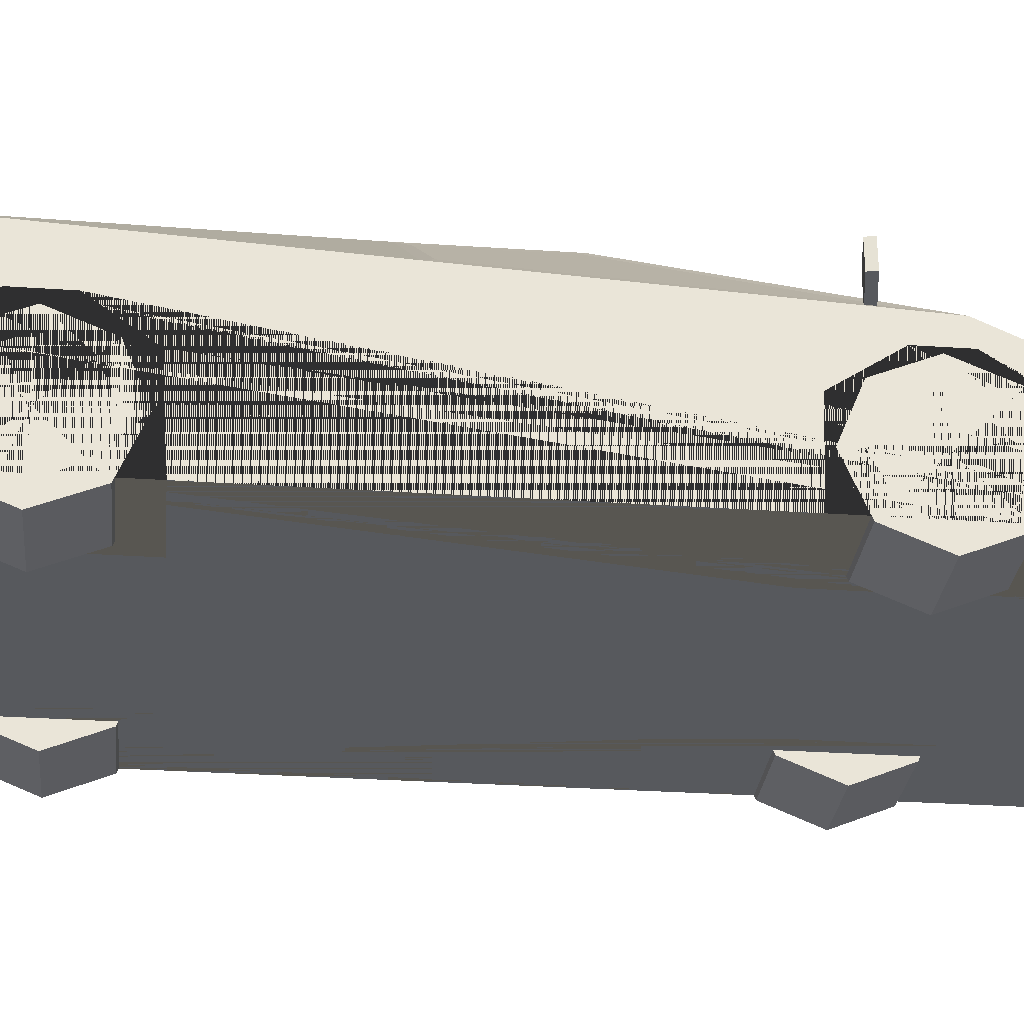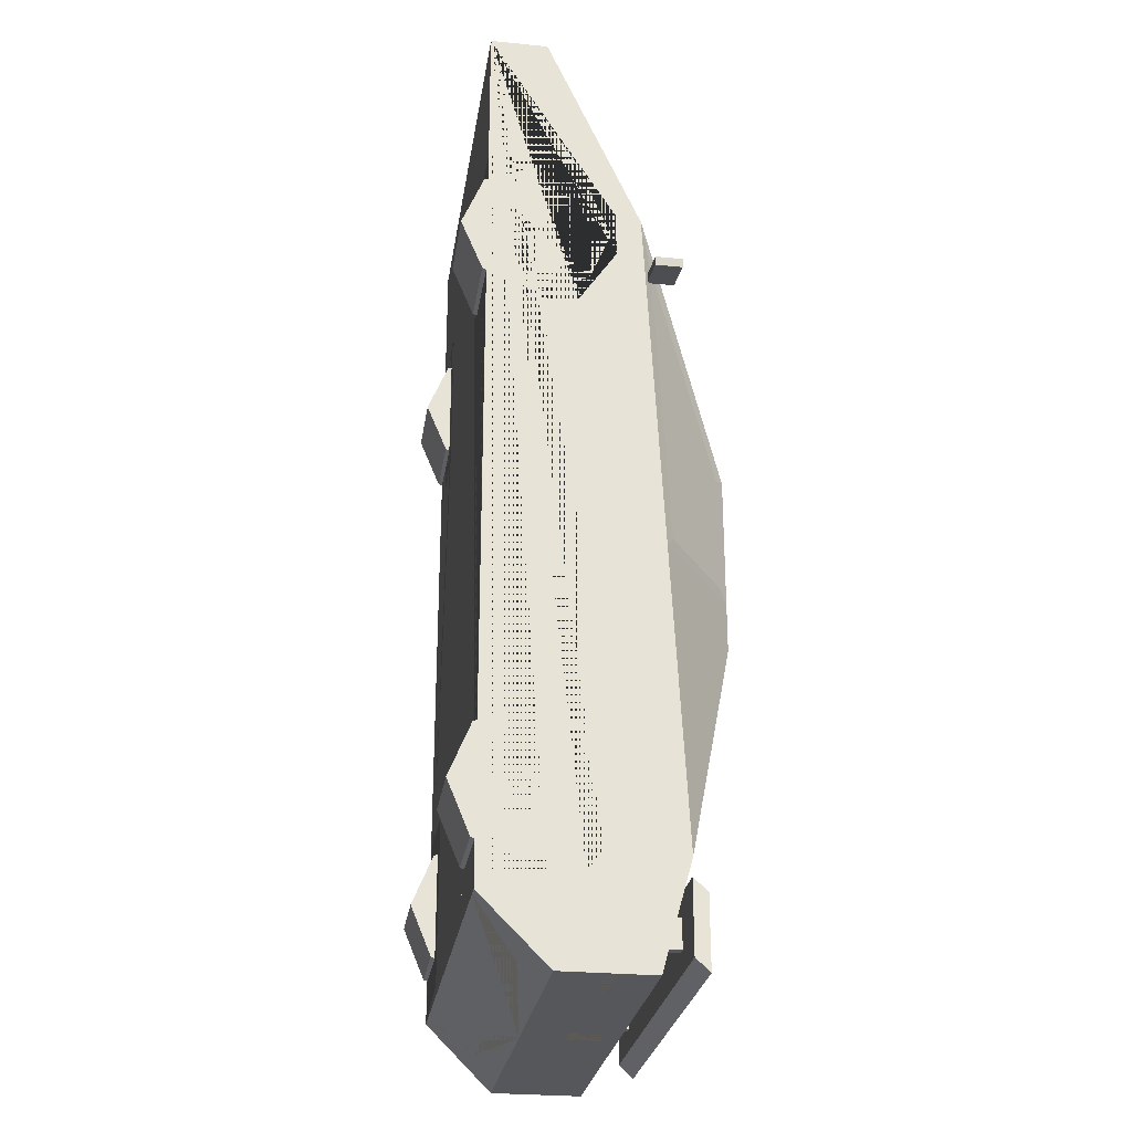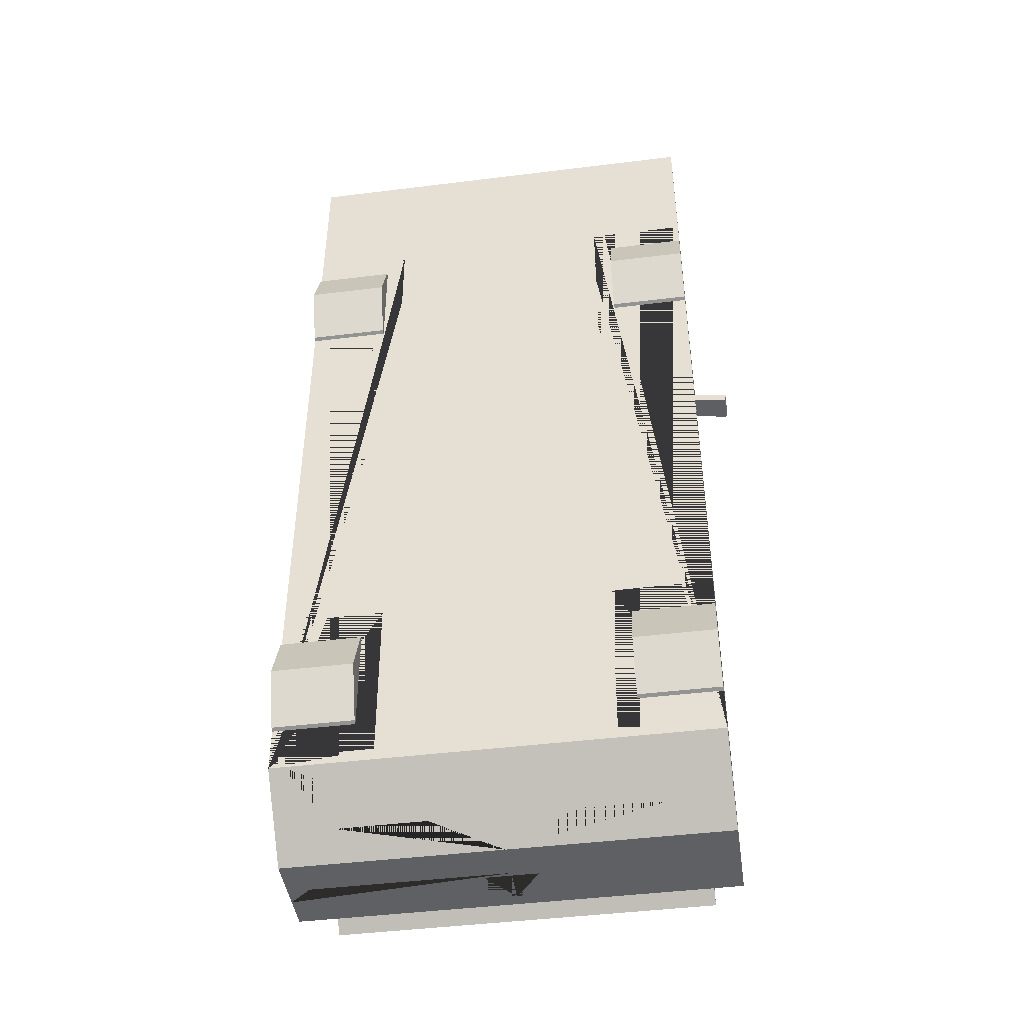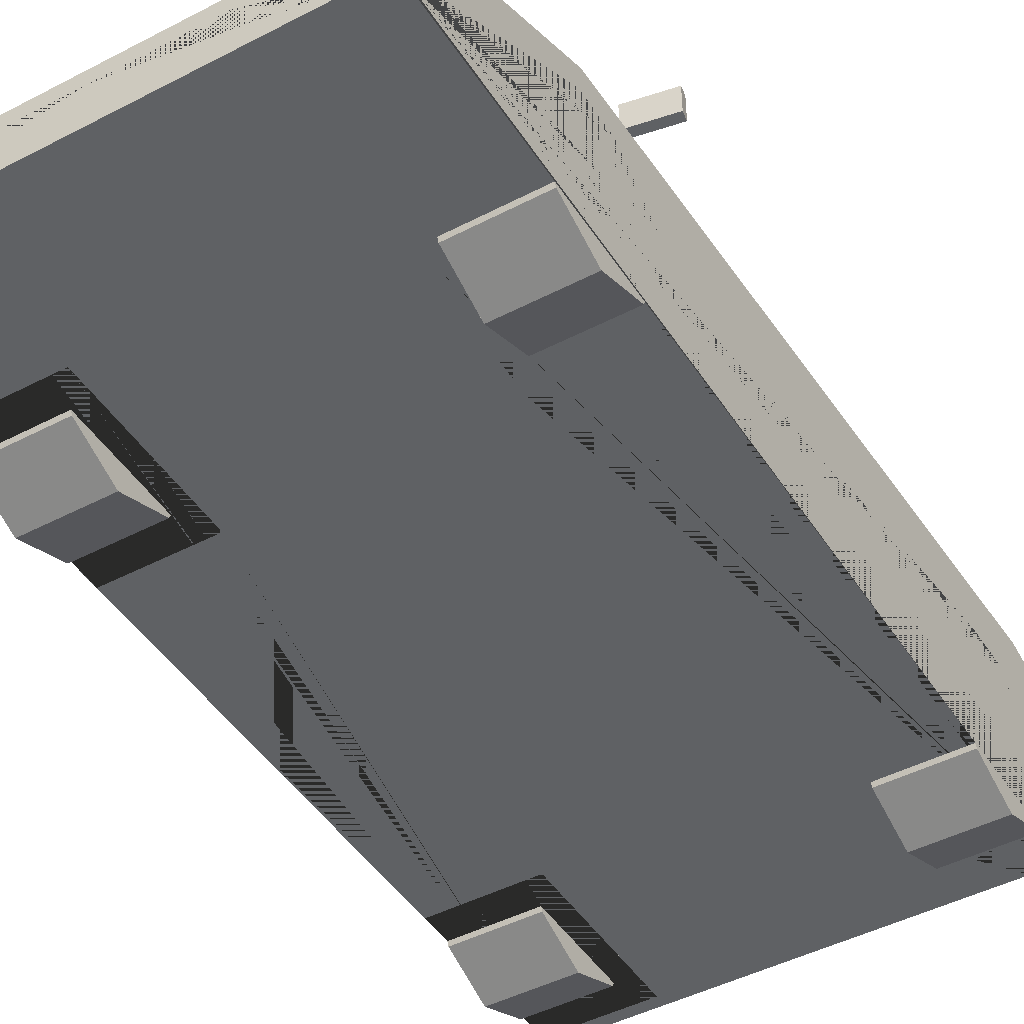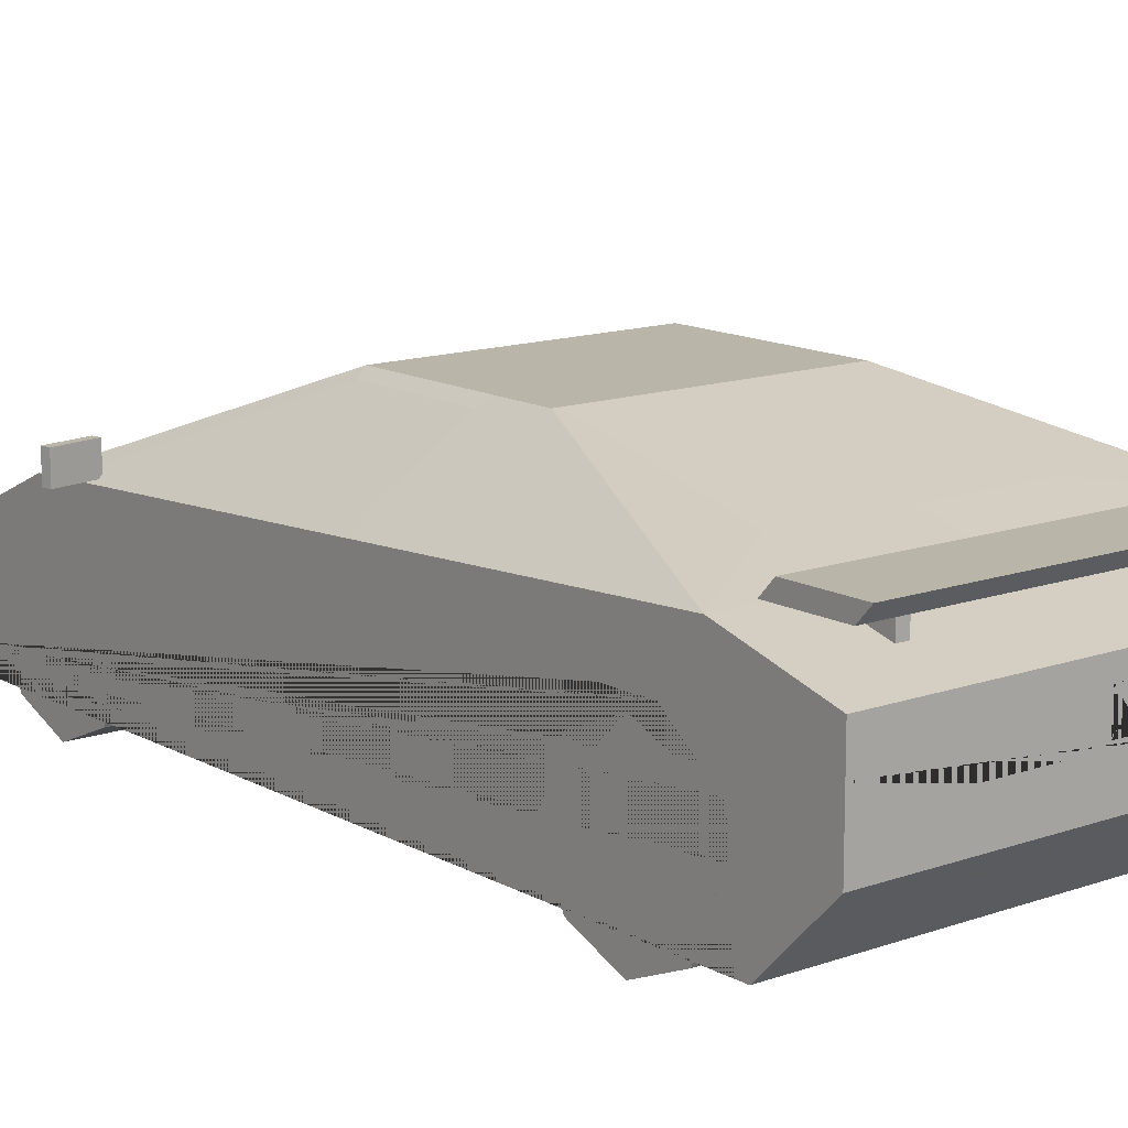
<metadata>
{"format":"obj","ext":"obj","renderer":"f3d","projection":"perspective","resolution":1024,"background":"white","views":[{"elev":-29.0,"azim":-95.9,"up":"+Y"},{"elev":-27.0,"azim":81.4,"up":"+Z"},{"elev":-44.8,"azim":8.2,"up":"+Z"},{"elev":-45.7,"azim":31.0,"up":"+Y"},{"elev":13.4,"azim":141.1,"up":"+Y"}]}
</metadata>
<code>
v 0.2931 0.3073 -0.4132
v 0.2931 0.3073 -0.8094
v 0.2931 0.2932 1.058
v 0.2931 0.2932 0.654
v 0.5493 0.214 1.436
v 0.5493 0.06581 1.436
v 0.5493 0.4673 -1.031
v 0.2944 0.6804 0.327
v 0.2947 0.6838 -0.1879
v 0.5069 0.4639 0.8757
v 0.2947 0.5835 -0.5928
v 0.5493 0.06581 -0.8606
v 0.5493 0.236 -1.031
v 0.338 0.672 0.2917
v 0.5259 0.478 0.7799
v 0.3372 0.6711 -0.00374
v 0.5269 0.5193 0.02143
v 0.3153 0.6913 -0.03668
v 0.3153 0.6913 0.2993
v 0.5493 0.453 0.9034
v 0.5493 0.5011 -0.005505
v 0.5493 0.2932 0.654
v 0.5493 0.2932 1.058
v 0.2931 0.06581 0.856
v 0.5493 0.06581 1.069
v 0.2931 0.06581 1.069
v 0.2931 0.06581 0.6432
v 0.5493 0.06581 0.6432
v 0.5493 0.3073 -0.4132
v 0.5493 0.3073 -0.8094
v 0.2931 0.06581 -0.6113
v 0.5493 0.06581 -0.3935
v 0.5493 0.06581 -0.8291
v 0.2931 0.06581 -0.8291
v 0.2931 0.06581 -0.3935
v 0.2931 0.4059 -0.6722
v 0.2931 0.4059 -0.5503
v 0.2931 0.3675 -0.6113
v 0.2931 0.3897 0.7981
v 0.2931 0.3897 0.9139
v 0.2931 0.3569 0.856
v 0.5493 0.3897 0.9139
v 0.5493 0.3897 0.7981
v 0.5493 0.4059 -0.5503
v 0.5493 0.4059 -0.6722
v 0.5493 0.5412 -0.7638
v 0.3153 0.6913 -0.1591
v 0.2819 0.06581 1.436
v 0.2629 0.175 1.436
v 0.3705 0.1758 1.436
v 0.4328 0.1758 1.436
v 0.4328 0.09991 1.436
v 0.345 0.09991 1.436
v 0.5493 0.364 1.102
v 0.4625 0.364 1.102
v 0.2185 0.364 1.102
v 0.154 0.2897 1.267
v 0.4625 0.2897 1.267
v 0.4255 0.364 1.102
v 0.4255 0.2897 1.267
v 0.5493 0.3813 -1.031
v 0.4942 0.4343 -1.031
v 0.3927 0.4343 -1.031
v 0.3406 0.3823 -1.031
v 0.3927 0.3335 -1.031
v 0.4942 0.3335 -1.031
v 0.5147 0.06581 -0.8606
v 0.4033 0.1772 -0.972
v 0.06648 0.4227 -1.031
v 0.06648 0.3445 -1.031
v 0.1321 0.4343 -1.031
v -0.2931 0.3073 -0.4132
v -0.2931 0.3073 -0.8094
v -0.2931 0.2932 1.058
v -0.2931 0.2932 0.654
v -0.5493 0.214 1.436
v -0.5493 0.06581 1.436
v -0.5493 0.4673 -1.031
v -0.2944 0.6804 0.327
v -0.2947 0.6838 -0.1879
v 0 0.214 1.436
v 0 0.06581 1.436
v 0 0.4673 -1.031
v 0 0.6913 0.2993
v 0 0.6913 -0.1591
v 0 0.453 0.9034
v -0.5069 0.4639 0.8757
v -0.2947 0.5835 -0.5928
v -0.5493 0.06581 -0.8606
v -0.5493 0.236 -1.031
v 0 0.236 -1.031
v 0 0.06581 -0.8606
v -0.338 0.672 0.2917
v 0 0.6804 0.327
v -0.5259 0.478 0.7799
v 0 0.4639 0.8757
v -0.3372 0.6711 -0.00374
v -0.5269 0.5193 0.02143
v -0.3153 0.6913 -0.03668
v -0.3153 0.6913 0.2993
v -0.5493 0.453 0.9034
v -0.5493 0.5011 -0.005505
v 0 0.5363 -0.7623
v -0.5493 0.2932 0.654
v -0.5493 0.2932 1.058
v -0.2931 0.06581 0.856
v -0.5493 0.06581 1.069
v -0.2931 0.06581 1.069
v -0.2931 0.06581 0.6432
v -0.5493 0.06581 0.6432
v -0.5493 0.3073 -0.4132
v -0.5493 0.3073 -0.8094
v -0.2931 0.06581 -0.6113
v -0.5493 0.06581 -0.3935
v -0.5493 0.06581 -0.8291
v -0.2931 0.06581 -0.8291
v -0.2931 0.06581 -0.3935
v -0.2931 0.4059 -0.6722
v -0.2931 0.4059 -0.5503
v -0.2931 0.3675 -0.6113
v -0.2931 0.3897 0.7981
v -0.2931 0.3897 0.9139
v -0.2931 0.3569 0.856
v -0.5493 0.3897 0.9139
v -0.5493 0.3897 0.7981
v -0.5493 0.4059 -0.5503
v -0.5493 0.4059 -0.6722
v -0.5493 0.5412 -0.7638
v -0.3153 0.6913 -0.1591
v 0 0.5802 -0.5918
v 0 0.6841 -0.188
v 0 0.175 1.436
v -0.2819 0.06581 1.436
v -0.2629 0.175 1.436
v -0.3705 0.1758 1.436
v -0.4328 0.1758 1.436
v -0.4328 0.09991 1.436
v -0.345 0.09991 1.436
v 0 0.364 1.102
v -0.5493 0.364 1.102
v -0.4625 0.364 1.102
v -0.2185 0.364 1.102
v -0.154 0.2897 1.267
v -0.4625 0.2897 1.267
v -0.4255 0.364 1.102
v -0.4255 0.2897 1.267
v -0.5493 0.3813 -1.031
v -0.4942 0.4343 -1.031
v -0.3927 0.4343 -1.031
v -0.3406 0.3823 -1.031
v -0.3927 0.3335 -1.031
v -0.4942 0.3335 -1.031
v 0 0.1772 -0.972
v -0.5147 0.06581 -0.8606
v -0.4033 0.1772 -0.972
v 0 0.3445 -1.031
v 0 0.4227 -1.031
v -0.06648 0.4227 -1.031
v -0.06648 0.3445 -1.031
v 0 0.4343 -1.031
v -0.1321 0.4343 -1.031
v 0 0.3335 -1.031
v -0.476 0.5541 -0.7843
v -0.476 0.5902 -0.8177
v -0.476 0.5541 -0.9656
v -0.476 0.5902 -0.999
v 0.476 0.5541 -0.7843
v 0.476 0.5902 -0.8177
v 0.476 0.5541 -0.9656
v 0.476 0.5902 -0.999
v 0.3258 0.4917 -0.8375
v 0.3258 0.5557 -0.8375
v 0.3258 0.4917 -0.9124
v 0.3258 0.5557 -0.9124
v 0.3524 0.4917 -0.8375
v 0.3524 0.5557 -0.8375
v 0.3524 0.4917 -0.9124
v 0.3524 0.5557 -0.9124
v -0.3258 0.4917 -0.8375
v -0.3258 0.5557 -0.8375
v -0.3258 0.4917 -0.9124
v -0.3258 0.5557 -0.9124
v -0.3524 0.4917 -0.8375
v -0.3524 0.5557 -0.8375
v -0.3524 0.4917 -0.9124
v -0.3524 0.5557 -0.9124
v 0.5352 0.4692 0.7539
v 0.5352 0.5373 0.7539
v 0.5313 0.4692 0.7322
v 0.5313 0.5373 0.7322
v 0.6421 0.4692 0.7348
v 0.6421 0.5373 0.7348
v 0.6382 0.4692 0.7131
v 0.6382 0.5373 0.7131
v -0.5352 0.4692 0.7539
v -0.5352 0.5373 0.7539
v -0.5313 0.4692 0.7322
v -0.5313 0.5373 0.7322
v -0.6421 0.4692 0.7348
v -0.6421 0.5373 0.7348
v -0.6382 0.4692 0.7131
v -0.6382 0.5373 0.7131
v -0.2792 0.09991 1.436
v 0.2792 0.09991 1.436
v 0 0.09991 1.436
f 36 2 30 45
f 31 2 36 38
f 2 34 33 30
f 39 4 22 43
f 24 4 39 41
f 4 27 28 22
f 19 18 47 85 84
f 6 52 53 50 132 49 204 48
f 5 54 55 58 60 57 56 139 81
f 96 10 8 94
f 15 17 16 14
f 91 13 12 67 68 153
f 7 61 62 63 71 83
f 46 7 83 103
f 94 8 19 84
f 8 10 20 19
f 10 96 86 20
f 18 21 46 47
f 14 16 18 19
f 15 14 19 20
f 17 15 20 21
f 16 17 21 18
f 9 11 130 131
f 24 3 26
f 3 40 42 23
f 6 25 23 42 43 22 28 32 29 44 45 30 33 12 13 61 7 46 21 20 54 5
f 26 3 23 25
f 27 4 24
f 31 1 35
f 1 37 44 29
f 24 41 40 3
f 35 1 29 32
f 34 2 31
f 12 33 34 31 35 32 28 27 24 26 25 6 48 82 92 67
f 36 37 38
f 39 40 41
f 44 37 36 45
f 42 40 39 43
f 31 38 37 1
f 11 9 47 46
f 9 131 85 47
f 130 11 46 103
f 132 50 51 5 81
f 48 204 205 82
f 5 51 52 6
f 51 50 53 52
f 139 56 59 55 54 20 86
f 56 57 60 59
f 59 60 58 55
f 83 71 160
f 65 64 63 62 66
f 153 68 67 92
f 157 69 70 156
f 71 63 64
f 160 71 64 65 162 156 70 69 157
f 162 65 66 61 13 91
f 66 62 61
f 118 127 112 73
f 113 120 118 73
f 73 112 115 116
f 121 125 104 75
f 106 123 121 75
f 75 104 110 109
f 100 84 85 129 99
f 77 133 203 134 132 135 138 137
f 76 81 139 142 143 146 144 141 140
f 96 94 79 87
f 95 93 97 98
f 91 153 155 154 89 90
f 78 83 161 149 148 147
f 128 103 83 78
f 94 84 100 79
f 79 100 101 87
f 87 101 86 96
f 99 129 128 102
f 93 100 99 97
f 95 101 100 93
f 98 102 101 95
f 97 99 102 98
f 80 131 130 88
f 106 108 74
f 74 105 124 122
f 77 76 140 101 102 128 78 147 90 89 115 112 127 126 111 114 110 104 125 124 105 107
f 108 107 105 74
f 109 106 75
f 113 117 72
f 72 111 126 119
f 106 74 122 123
f 117 114 111 72
f 116 113 73
f 89 154 92 82 133 77 107 108 106 109 110 114 117 113 116 115
f 118 120 119
f 121 123 122
f 126 127 118 119
f 124 125 121 122
f 113 72 119 120
f 88 128 129 80
f 80 129 85 131
f 130 103 128 88
f 132 81 76 136 135
f 133 82 205 203
f 76 77 137 136
f 136 137 138 135
f 139 86 101 140 141 145 142
f 142 145 146 143
f 145 141 144 146
f 83 160 161
f 151 152 148 149 150
f 153 92 154 155
f 157 156 159 158
f 161 150 149
f 160 157 158 159 156 162 151 150 161
f 162 91 90 147 152 151
f 152 147 148
f 163 164 166 165
f 165 166 170 169
f 169 170 168 167
f 167 168 164 163
f 165 169 167 163
f 170 166 164 168
f 171 172 174 173
f 173 174 178 177
f 177 178 176 175
f 175 176 172 171
f 179 181 182 180
f 181 185 186 182
f 185 183 184 186
f 183 179 180 184
f 187 188 190 189
f 189 193 194 190
f 193 194 192 191
f 191 192 188 187
f 189 193 191 187
f 194 190 188 192
f 195 197 198 196
f 197 201 202 198
f 201 199 200 202
f 199 195 196 200
f 197 195 199 201
f 202 200 196 198
f 203 205 132 134
f 205 204 49 132
v 0.3432 0.1889 0.856
v 0.5493 0.1889 0.856
v 0.3432 0.1889 0.6678
v 0.5493 0.1889 0.6678
v 0.3432 0.05578 0.7229
v 0.5493 0.05578 0.7229
v 0.3432 0.000655 0.856
v 0.5493 0.000655 0.856
v 0.3432 0.05578 0.9891
v 0.5493 0.05578 0.9891
v 0.3432 0.1889 1.044
v 0.5493 0.1889 1.044
v 0.3432 0.322 0.9891
v 0.5493 0.322 0.9891
v 0.3432 0.3771 0.856
v 0.5493 0.3771 0.856
v 0.3432 0.322 0.7229
v 0.5493 0.322 0.7229
v 0.5493 0.09251 0.7597
v 0.5493 0.1889 0.7197
v 0.5493 0.0526 0.856
v 0.5493 0.09251 0.9524
v 0.5493 0.1889 0.9923
v 0.5493 0.2852 0.9524
v 0.5493 0.3251 0.856
v 0.5493 0.2852 0.7597
f 206 208 210
f 207 224 225
f 208 209 211 210
f 206 210 212
f 207 226 224
f 210 211 213 212
f 206 212 214
f 207 227 226
f 212 213 215 214
f 206 214 216
f 207 228 227
f 214 215 217 216
f 206 216 218
f 207 229 228
f 216 217 219 218
f 206 218 220
f 207 230 229
f 218 219 221 220
f 206 220 222
f 207 231 230
f 220 221 223 222
f 206 222 208
f 207 225 231
f 222 223 209 208
f 225 224 211 209
f 224 226 213 211
f 226 227 215 213
f 227 228 217 215
f 228 229 219 217
f 229 230 221 219
f 230 231 223 221
f 231 225 209 223
v -0.3432 0.1889 0.856
v -0.5493 0.1889 0.856
v -0.3432 0.1889 0.6678
v -0.5493 0.1889 0.6678
v -0.3432 0.05578 0.7229
v -0.5493 0.05578 0.7229
v -0.3432 0.000655 0.856
v -0.5493 0.000655 0.856
v -0.3432 0.05578 0.9891
v -0.5493 0.05578 0.9891
v -0.3432 0.1889 1.044
v -0.5493 0.1889 1.044
v -0.3432 0.322 0.9891
v -0.5493 0.322 0.9891
v -0.3432 0.3771 0.856
v -0.5493 0.3771 0.856
v -0.3432 0.322 0.7229
v -0.5493 0.322 0.7229
v -0.5493 0.09251 0.7597
v -0.5493 0.1889 0.7197
v -0.5493 0.0526 0.856
v -0.5493 0.09251 0.9524
v -0.5493 0.1889 0.9923
v -0.5493 0.2852 0.9524
v -0.5493 0.3251 0.856
v -0.5493 0.2852 0.7597
f 232 236 234
f 233 251 250
f 234 236 237 235
f 232 238 236
f 233 250 252
f 236 238 239 237
f 232 240 238
f 233 252 253
f 238 240 241 239
f 232 242 240
f 233 253 254
f 240 242 243 241
f 232 244 242
f 233 254 255
f 242 244 245 243
f 232 246 244
f 233 255 256
f 244 246 247 245
f 232 248 246
f 233 256 257
f 246 248 249 247
f 232 234 248
f 233 257 251
f 248 234 235 249
f 251 235 237 250
f 250 237 239 252
f 252 239 241 253
f 253 241 243 254
f 254 243 245 255
f 255 245 247 256
f 256 247 249 257
f 257 249 235 251
v 0.3432 0.1889 -0.6113
v 0.5493 0.1889 -0.6113
v 0.3432 0.1889 -0.7995
v 0.5493 0.1889 -0.7995
v 0.3432 0.05578 -0.7444
v 0.5493 0.05578 -0.7444
v 0.3432 0.000655 -0.6113
v 0.5493 0.000655 -0.6113
v 0.3432 0.05578 -0.4782
v 0.5493 0.05578 -0.4782
v 0.3432 0.1889 -0.4231
v 0.5493 0.1889 -0.4231
v 0.3432 0.322 -0.4782
v 0.5493 0.322 -0.4782
v 0.3432 0.3771 -0.6113
v 0.5493 0.3771 -0.6113
v 0.3432 0.322 -0.7444
v 0.5493 0.322 -0.7444
v 0.5493 0.09251 -0.7076
v 0.5493 0.1889 -0.7476
v 0.5493 0.0526 -0.6113
v 0.5493 0.09251 -0.5149
v 0.5493 0.1889 -0.475
v 0.5493 0.2852 -0.5149
v 0.5493 0.3251 -0.6113
v 0.5493 0.2852 -0.7076
f 258 260 262
f 259 276 277
f 260 261 263 262
f 258 262 264
f 259 278 276
f 262 263 265 264
f 258 264 266
f 259 279 278
f 264 265 267 266
f 258 266 268
f 259 280 279
f 266 267 269 268
f 258 268 270
f 259 281 280
f 268 269 271 270
f 258 270 272
f 259 282 281
f 270 271 273 272
f 258 272 274
f 259 283 282
f 272 273 275 274
f 258 274 260
f 259 277 283
f 274 275 261 260
f 277 276 263 261
f 276 278 265 263
f 278 279 267 265
f 279 280 269 267
f 280 281 271 269
f 281 282 273 271
f 282 283 275 273
f 283 277 261 275
v -0.3432 0.1889 -0.6113
v -0.5493 0.1889 -0.6113
v -0.3432 0.1889 -0.7995
v -0.5493 0.1889 -0.7995
v -0.3432 0.05578 -0.7444
v -0.5493 0.05578 -0.7444
v -0.3432 0.000655 -0.6113
v -0.5493 0.000655 -0.6113
v -0.3432 0.05578 -0.4782
v -0.5493 0.05578 -0.4782
v -0.3432 0.1889 -0.4231
v -0.5493 0.1889 -0.4231
v -0.3432 0.322 -0.4782
v -0.5493 0.322 -0.4782
v -0.3432 0.3771 -0.6113
v -0.5493 0.3771 -0.6113
v -0.3432 0.322 -0.7444
v -0.5493 0.322 -0.7444
v -0.5493 0.09251 -0.7076
v -0.5493 0.1889 -0.7476
v -0.5493 0.0526 -0.6113
v -0.5493 0.09251 -0.5149
v -0.5493 0.1889 -0.475
v -0.5493 0.2852 -0.5149
v -0.5493 0.3251 -0.6113
v -0.5493 0.2852 -0.7076
f 284 288 286
f 285 303 302
f 286 288 289 287
f 284 290 288
f 285 302 304
f 288 290 291 289
f 284 292 290
f 285 304 305
f 290 292 293 291
f 284 294 292
f 285 305 306
f 292 294 295 293
f 284 296 294
f 285 306 307
f 294 296 297 295
f 284 298 296
f 285 307 308
f 296 298 299 297
f 284 300 298
f 285 308 309
f 298 300 301 299
f 284 286 300
f 285 309 303
f 300 286 287 301
f 303 287 289 302
f 302 289 291 304
f 304 291 293 305
f 305 293 295 306
f 306 295 297 307
f 307 297 299 308
f 308 299 301 309
f 309 301 287 303

</code>
